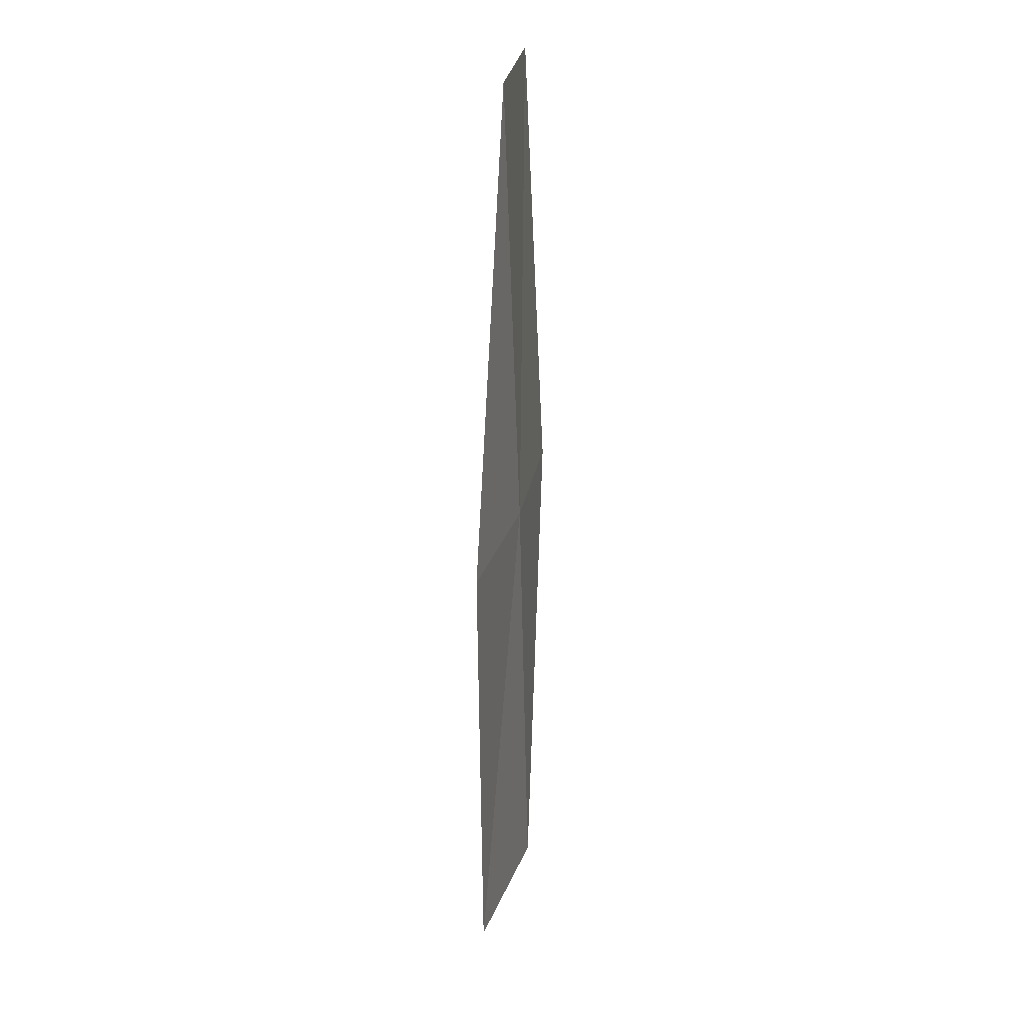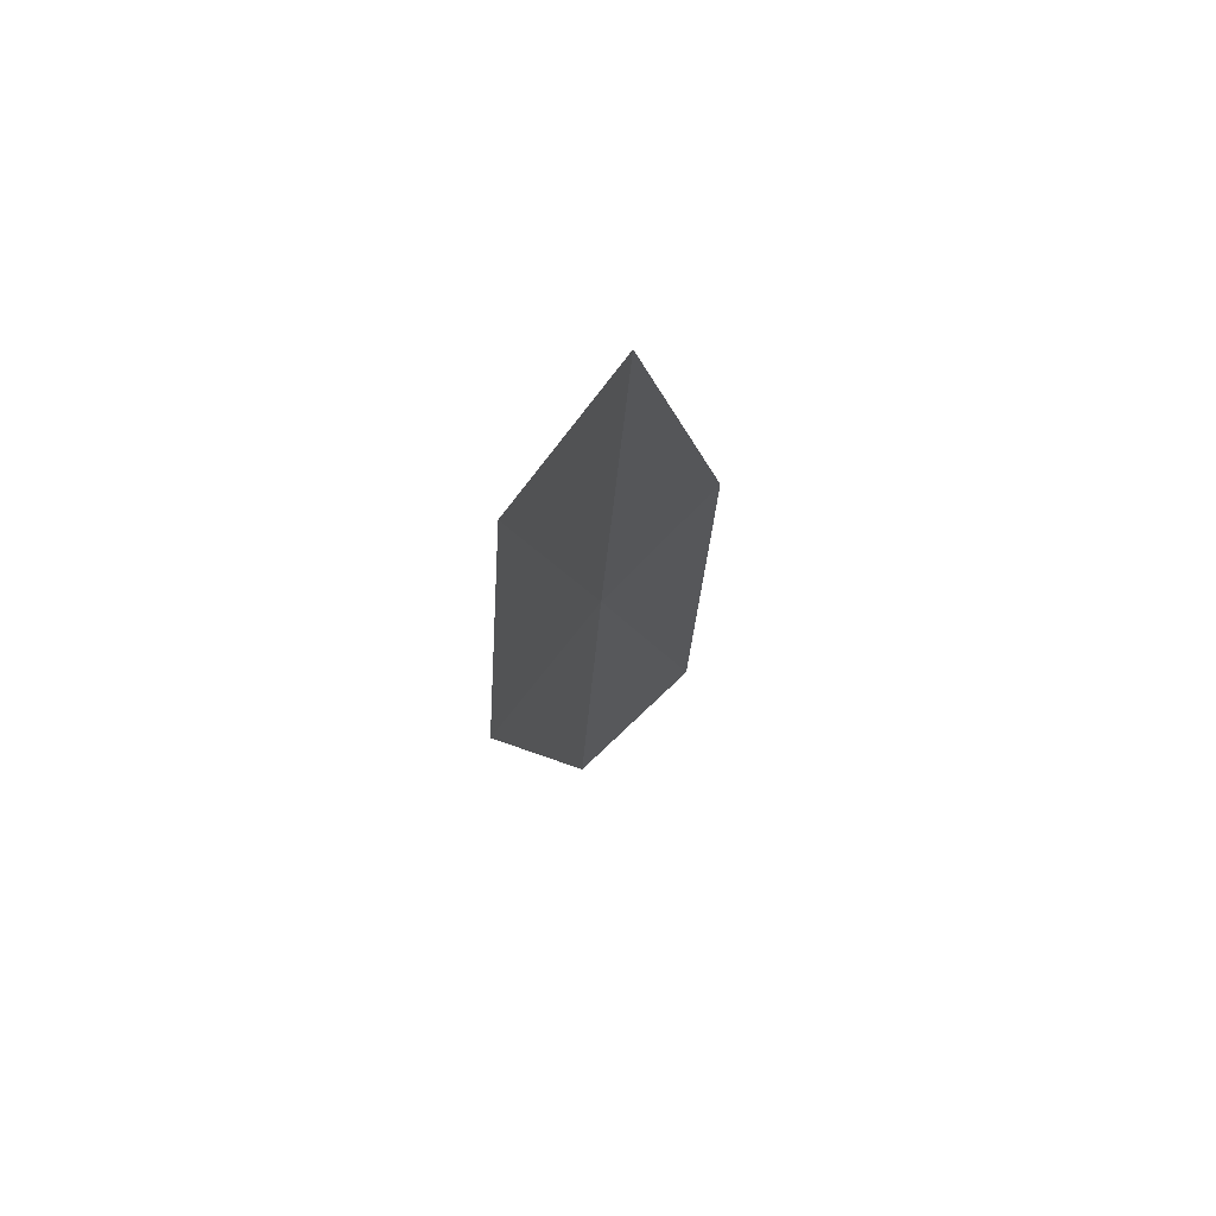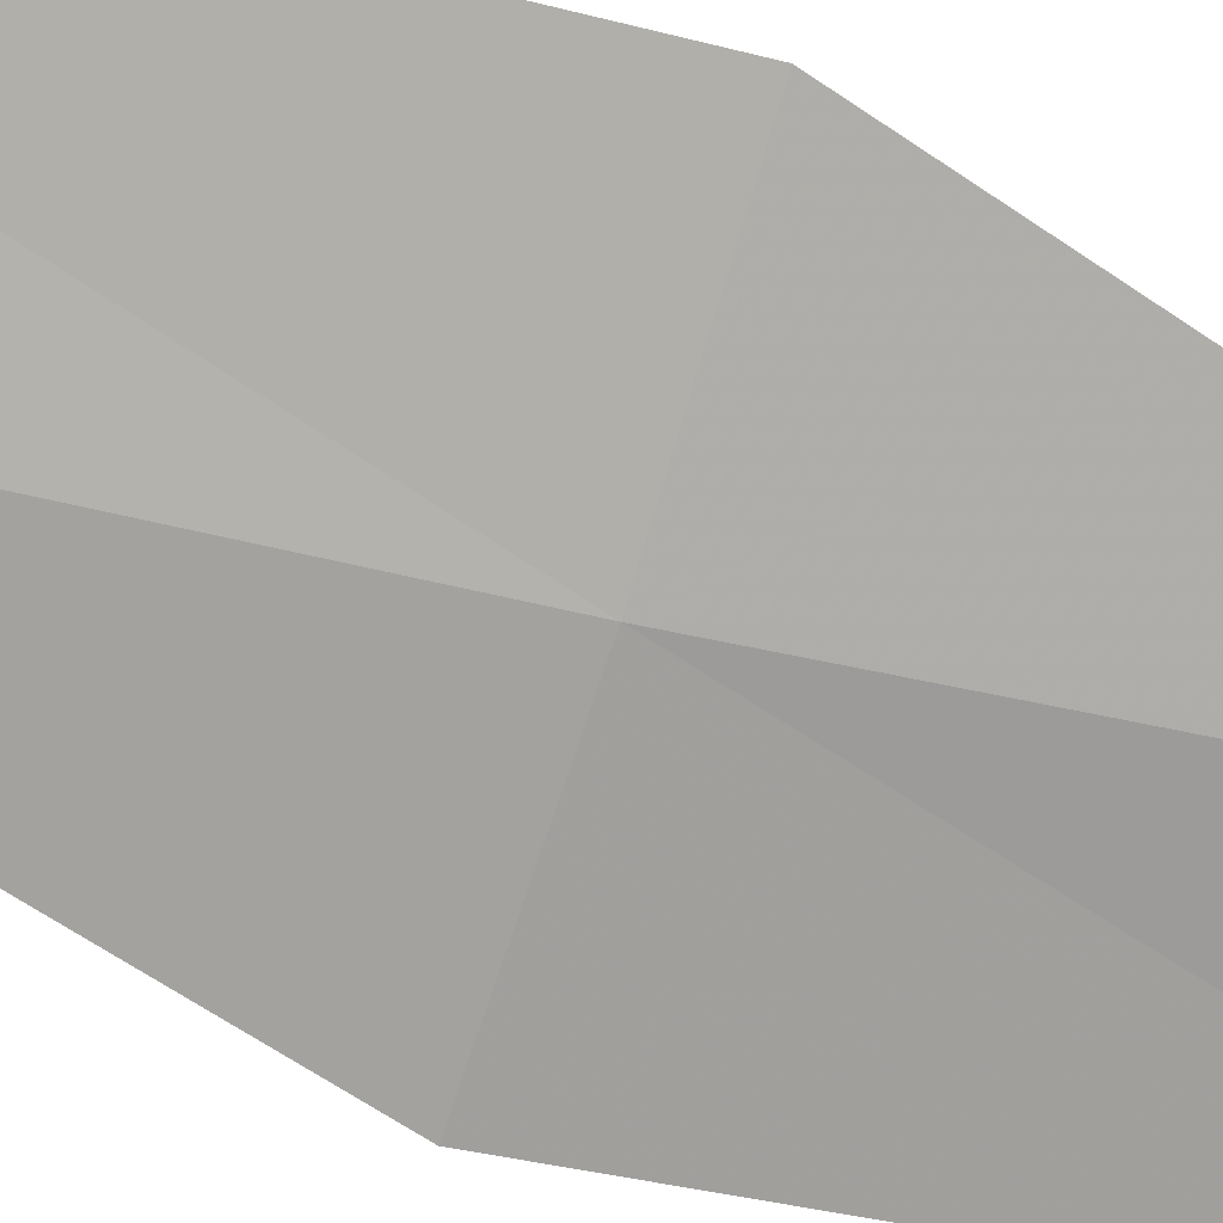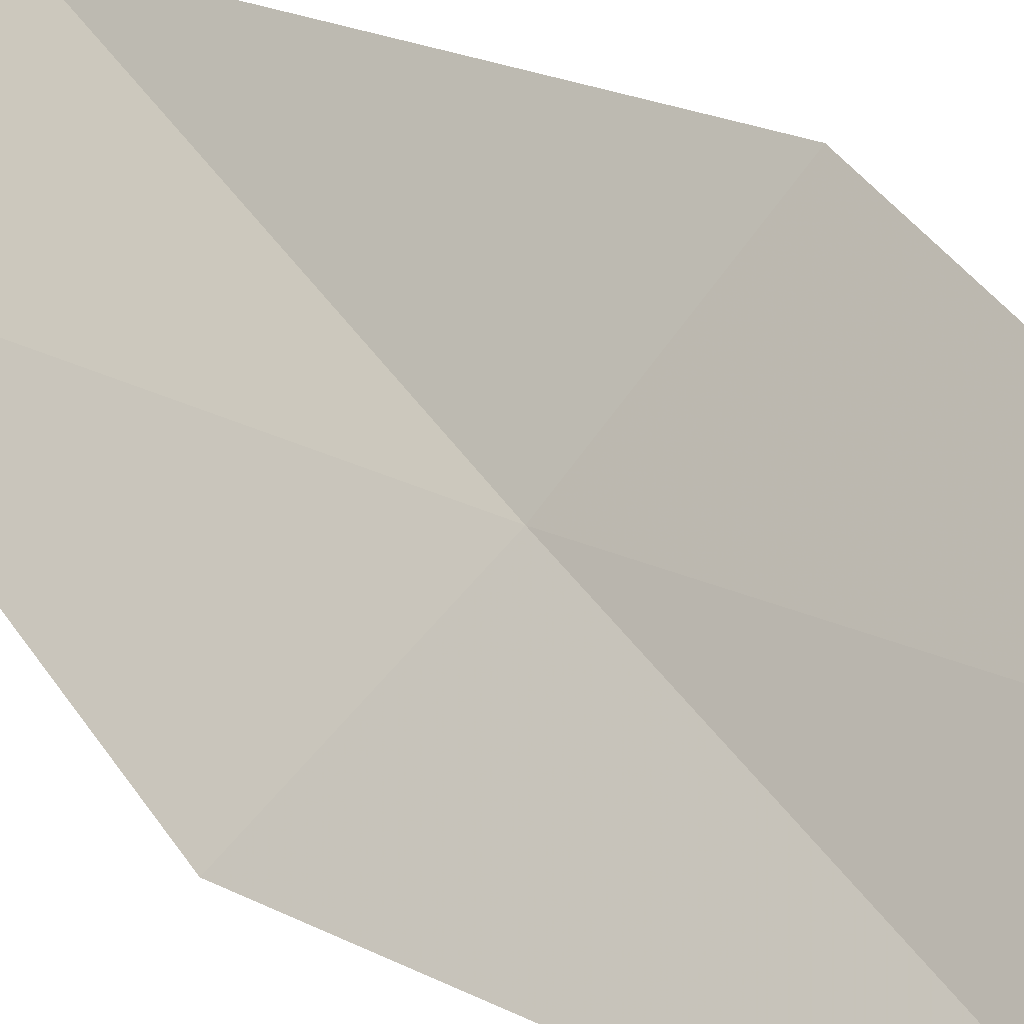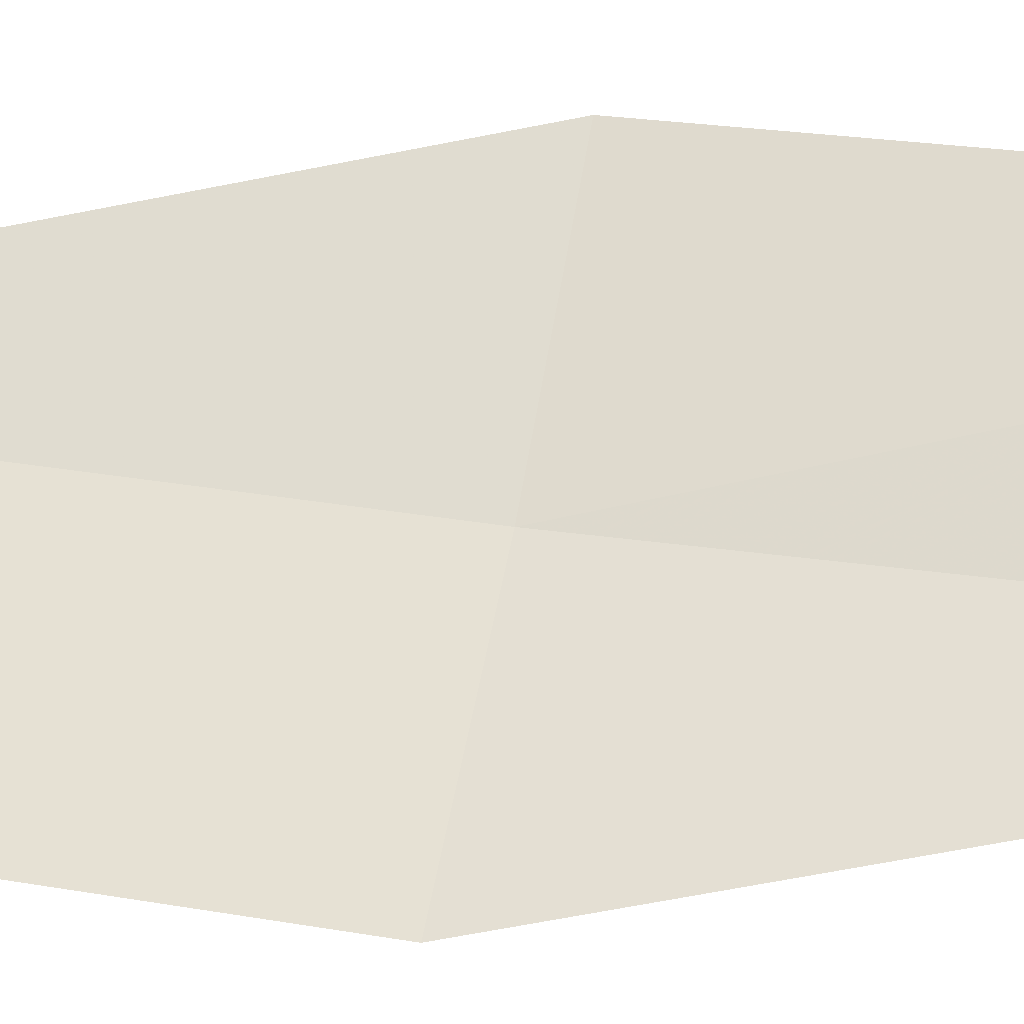
<metadata>
{"format":"obj","ext":"obj","renderer":"f3d","projection":"perspective","resolution":1024,"background":"white","views":[{"elev":26.6,"azim":-34.9,"up":"+Z"},{"elev":69.1,"azim":172.7,"up":"+Z"},{"elev":-35.4,"azim":65.5,"up":"+Y"},{"elev":30.6,"azim":-28.6,"up":"+Y"},{"elev":17.2,"azim":-76.0,"up":"+Y"}]}
</metadata>
<code>
v 32.67 13.4 21.17
v 31.52 12.46 21.17
v 32.44 13.34 25.49
v 31.69 12.65 16.85
v 32.9 13.56 16.85
v 33.44 14.42 25.49
v 33.72 14.47 21.16
f 1 3 2
f 1 2 4
f 1 4 5
f 1 7 6
f 1 5 7
f 1 6 3

</code>
